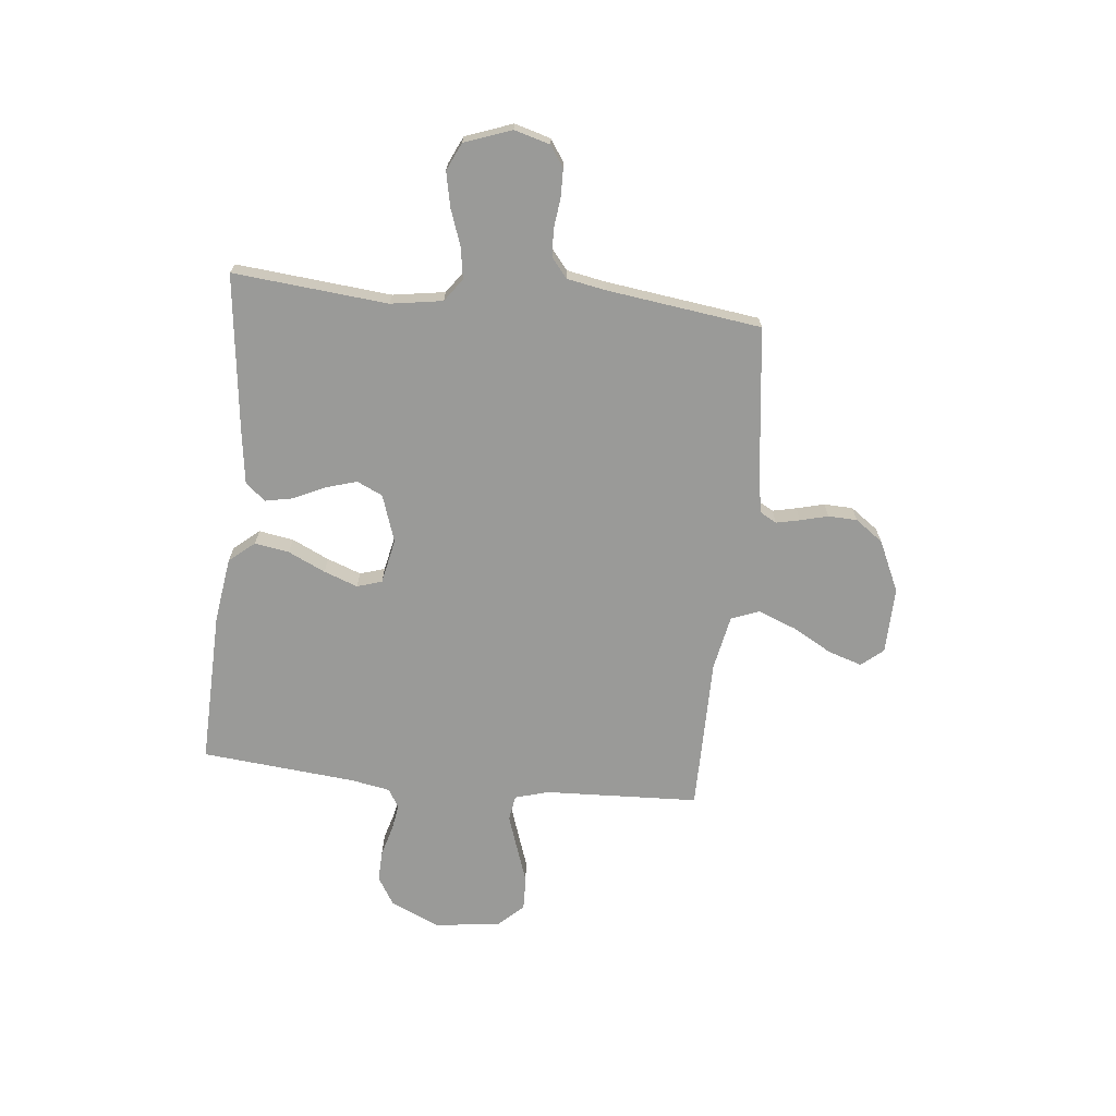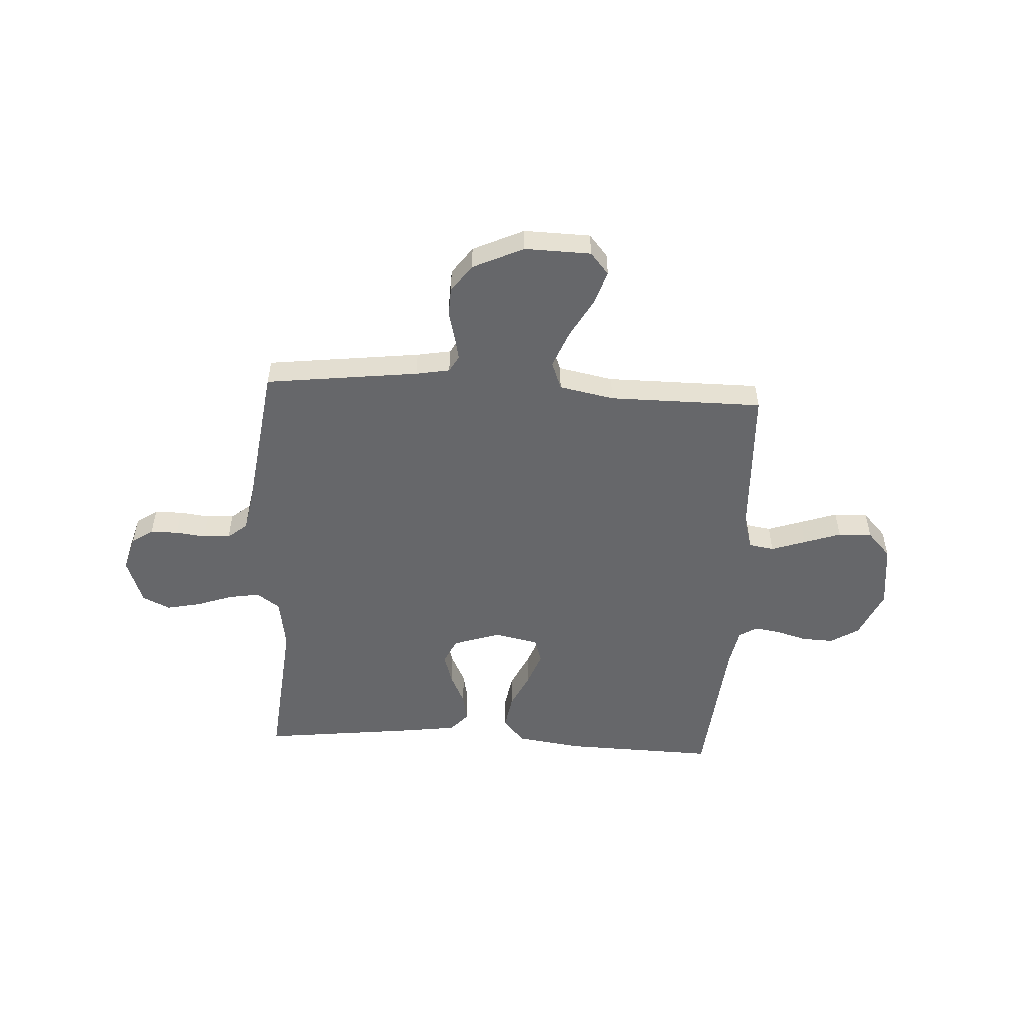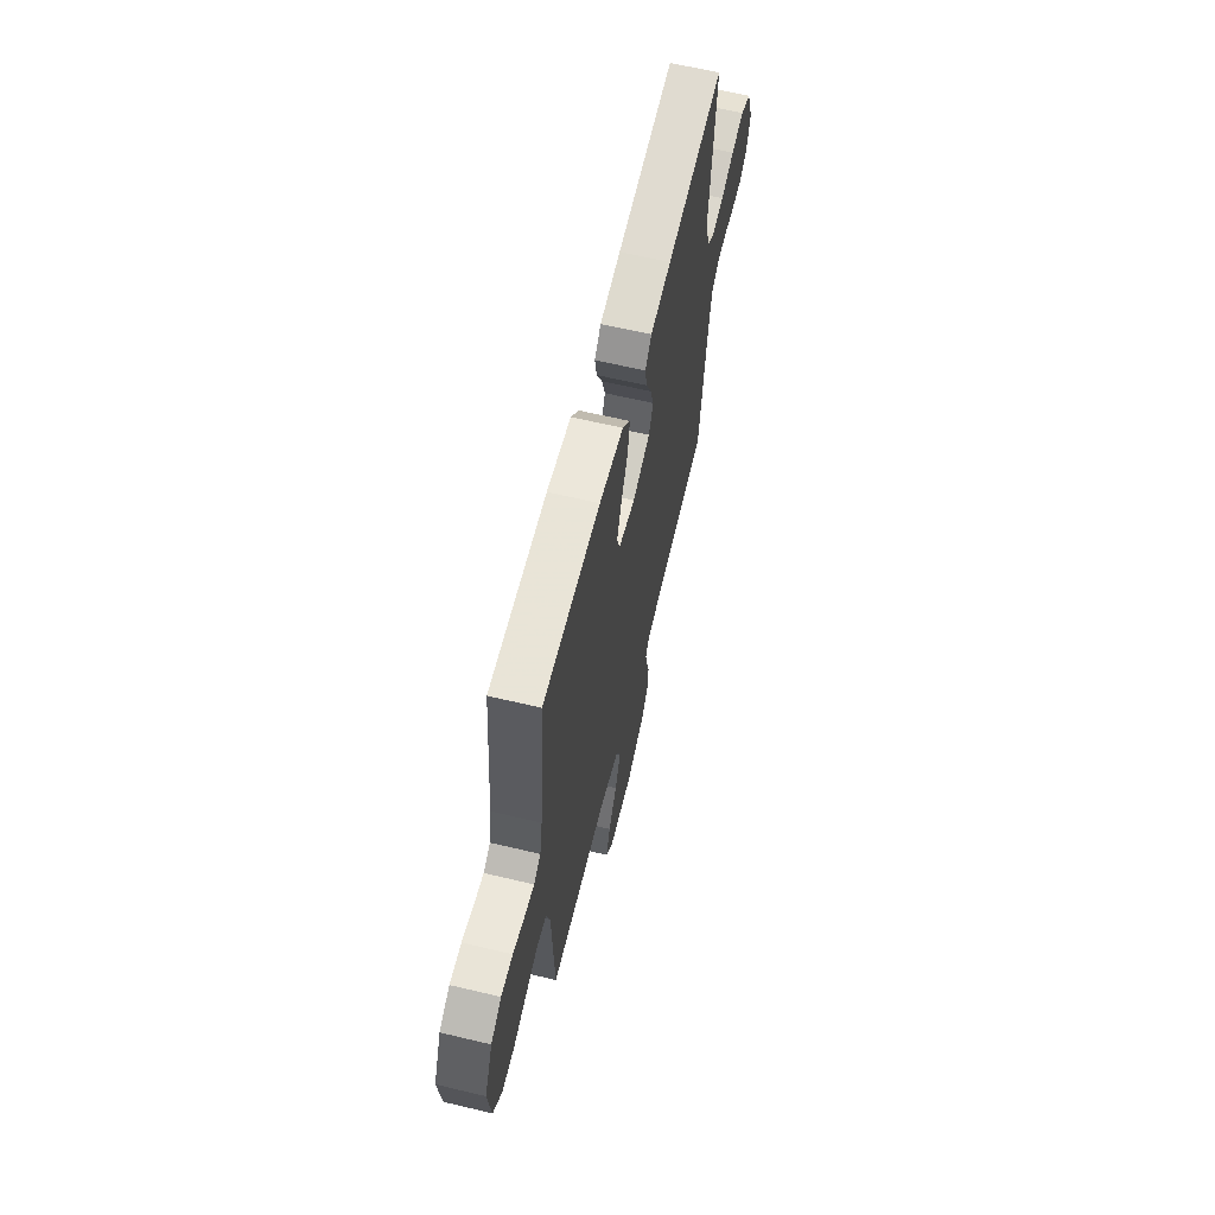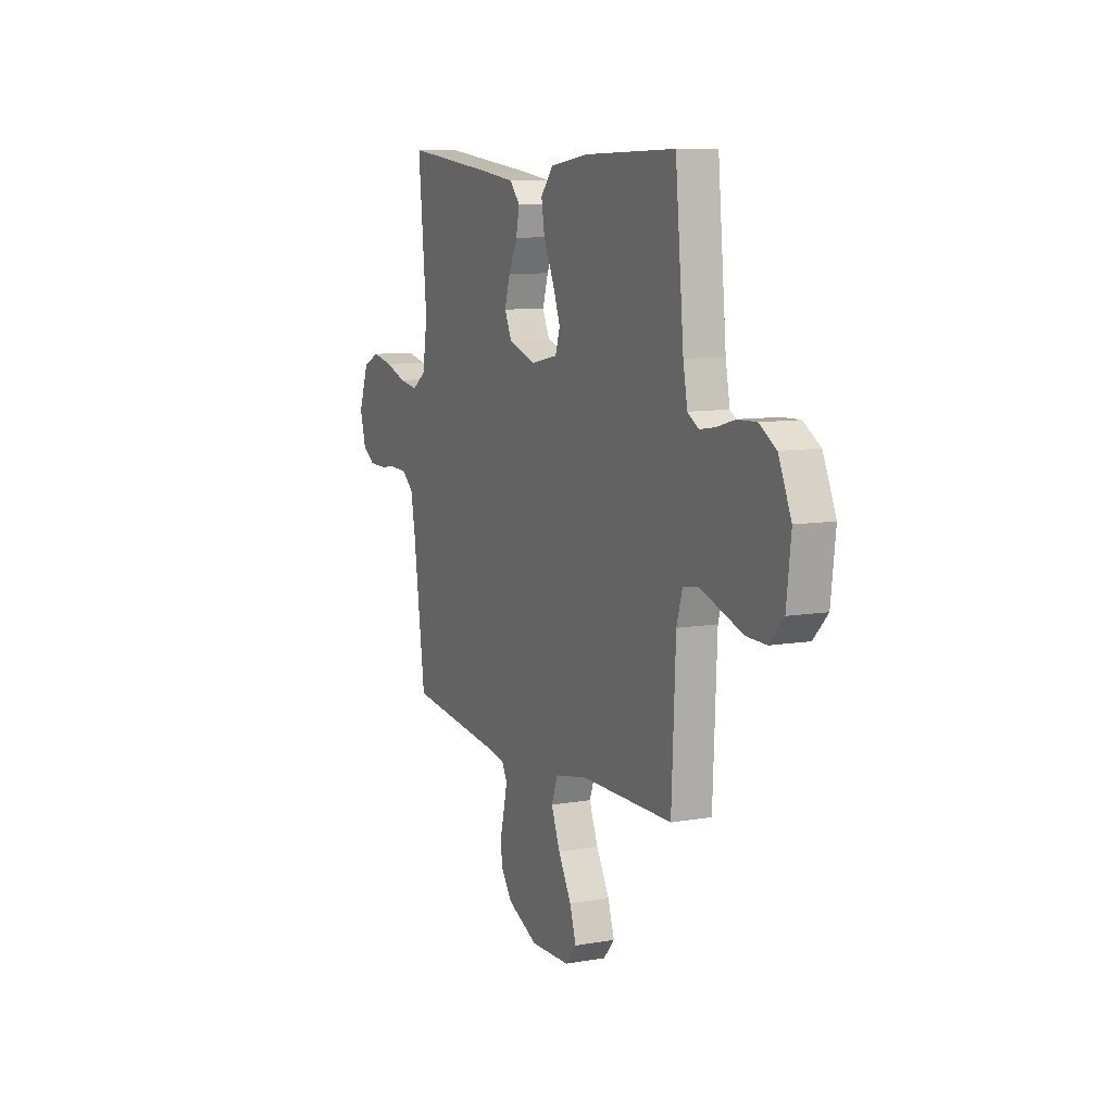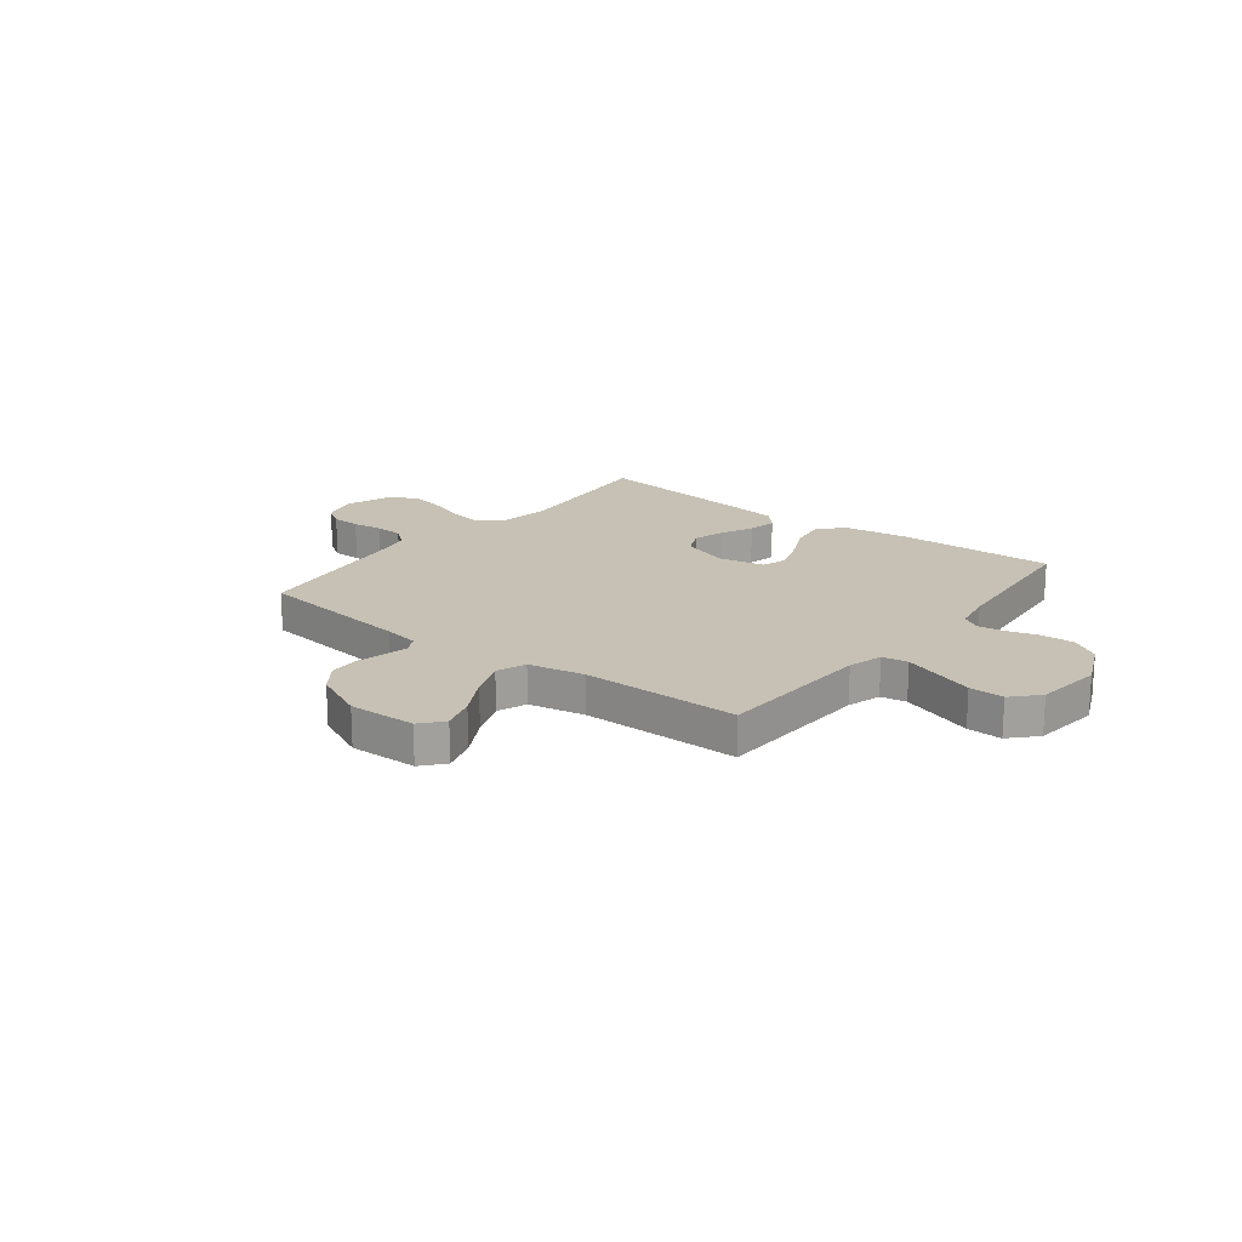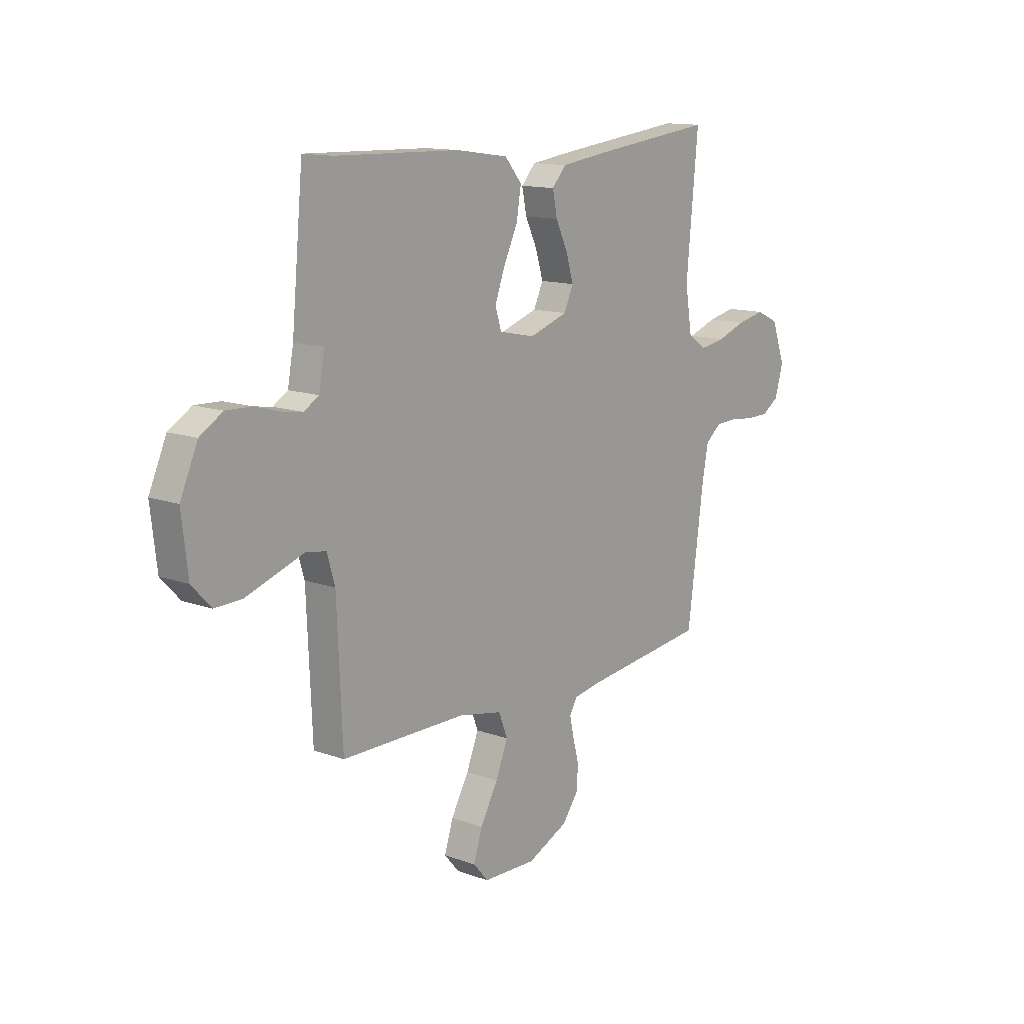
<metadata>
{"format":"obj","ext":"obj","renderer":"f3d","projection":"perspective","resolution":1024,"background":"white","views":[{"elev":-69.2,"azim":84.0,"up":"+Y"},{"elev":-52.2,"azim":176.7,"up":"+Y"},{"elev":62.9,"azim":-76.4,"up":"+Z"},{"elev":9.2,"azim":-114.8,"up":"+Z"},{"elev":18.6,"azim":-142.2,"up":"+Y"},{"elev":13.2,"azim":-50.6,"up":"+Z"}]}
</metadata>
<code>
v 0.5 0.07 -0.5
v 0.2 0.07 -0.537
v 0.134 0.07 -0.549
v 0.116 0.07 -0.581
v 0.126 0.07 -0.627
v 0.14 0.07 -0.681
v 0.138 0.07 -0.737
v 0.099 0.07 -0.791
v 0 0.07 -0.837
v -0.129 0.07 -0.834
v -0.165 0.07 -0.792
v -0.144 0.07 -0.726
v -0.101 0.07 -0.649
v -0.072 0.07 -0.576
v -0.093 0.07 -0.521
v -0.2 0.07 -0.5
v -0.5 0.07 -0.5
v -0.513 0.07 -0.2
v -0.532 0.07 -0.135
v -0.581 0.07 -0.127
v -0.648 0.07 -0.15
v -0.72 0.07 -0.175
v -0.786 0.07 -0.177
v -0.832 0.07 -0.128
v -0.847 0.07 0
v -0.805 0.07 0.095
v -0.75 0.07 0.129
v -0.689 0.07 0.127
v -0.629 0.07 0.11
v -0.578 0.07 0.102
v -0.542 0.07 0.124
v -0.528 0.07 0.2
v -0.5 0.07 0.5
v -0.2 0.07 0.492
v -0.074 0.07 0.474
v -0.033 0.07 0.425
v -0.044 0.07 0.358
v -0.078 0.07 0.286
v -0.102 0.07 0.22
v -0.087 0.07 0.172
v 0 0.07 0.154
v 0.092 0.07 0.185
v 0.115 0.07 0.235
v 0.097 0.07 0.295
v 0.068 0.07 0.356
v 0.057 0.07 0.411
v 0.091 0.07 0.449
v 0.2 0.07 0.464
v 0.5 0.07 0.5
v 0.472 0.07 0.2
v 0.488 0.07 0.099
v 0.533 0.07 0.067
v 0.594 0.07 0.077
v 0.664 0.07 0.102
v 0.731 0.07 0.116
v 0.785 0.07 0.091
v 0.818 0.07 0
v 0.798 0.07 -0.07
v 0.757 0.07 -0.097
v 0.703 0.07 -0.098
v 0.645 0.07 -0.091
v 0.592 0.07 -0.094
v 0.554 0.07 -0.125
v 0.54 0.07 -0.2
v 0.5 0 -0.5
v 0.2 0 -0.537
v 0.134 0 -0.549
v 0.116 0 -0.581
v 0.126 0 -0.627
v 0.14 0 -0.681
v 0.138 0 -0.737
v 0.099 0 -0.791
v 0 0 -0.837
v -0.129 0 -0.834
v -0.165 0 -0.792
v -0.144 0 -0.726
v -0.101 0 -0.649
v -0.072 0 -0.576
v -0.093 0 -0.521
v -0.2 0 -0.5
v -0.5 0 -0.5
v -0.513 0 -0.2
v -0.532 0 -0.135
v -0.581 0 -0.127
v -0.648 0 -0.15
v -0.72 0 -0.175
v -0.786 0 -0.177
v -0.832 0 -0.128
v -0.847 0 0
v -0.805 0 0.095
v -0.75 0 0.129
v -0.689 0 0.127
v -0.629 0 0.11
v -0.578 0 0.102
v -0.542 0 0.124
v -0.528 0 0.2
v -0.5 0 0.5
v -0.2 0 0.492
v -0.074 0 0.474
v -0.033 0 0.425
v -0.044 0 0.358
v -0.078 0 0.286
v -0.102 0 0.22
v -0.087 0 0.172
v 0 0 0.154
v 0.092 0 0.185
v 0.115 0 0.235
v 0.097 0 0.295
v 0.068 0 0.356
v 0.057 0 0.411
v 0.091 0 0.449
v 0.2 0 0.464
v 0.5 0 0.5
v 0.472 0 0.2
v 0.488 0 0.099
v 0.533 0 0.067
v 0.594 0 0.077
v 0.664 0 0.102
v 0.731 0 0.116
v 0.785 0 0.091
v 0.818 0 0
v 0.798 0 -0.07
v 0.757 0 -0.097
v 0.703 0 -0.098
v 0.645 0 -0.091
v 0.592 0 -0.094
v 0.554 0 -0.125
v 0.54 0 -0.2
f 58 59 60 61
f 58 61 62
f 57 58 62
f 56 57 62
f 53 54 55 56
f 52 53 56 62
f 51 52 62 63
f 47 48 49 50
f 47 50 51
f 44 45 46 47
f 43 44 47 51
f 42 43 51 63
f 35 36 37 38
f 35 38 39
f 32 33 34 35
f 31 32 35 39
f 30 31 39 40
f 26 27 28 29
f 26 29 30
f 25 26 30
f 21 22 23 24
f 20 21 24 25
f 19 20 25 30
f 16 17 18
f 15 16 18 19
f 10 11 12 13
f 10 13 14
f 9 10 14
f 8 9 14
f 5 6 7 8
f 4 5 8 14
f 3 4 14 15
f 64 1 2
f 41 42 63 64
f 30 40 41 64
f 15 19 30 64
f 2 3 15 64
f 125 124 123 122
f 126 125 122
f 126 122 121
f 126 121 120
f 120 119 118 117
f 126 120 117 116
f 127 126 116 115
f 114 113 112 111
f 115 114 111
f 111 110 109 108
f 115 111 108 107
f 127 115 107 106
f 102 101 100 99
f 103 102 99
f 99 98 97 96
f 103 99 96 95
f 104 103 95 94
f 93 92 91 90
f 94 93 90
f 94 90 89
f 88 87 86 85
f 89 88 85 84
f 94 89 84 83
f 82 81 80
f 83 82 80 79
f 77 76 75 74
f 78 77 74
f 78 74 73
f 78 73 72
f 72 71 70 69
f 78 72 69 68
f 79 78 68 67
f 66 65 128
f 128 127 106 105
f 128 105 104 94
f 128 94 83 79
f 128 79 67 66
f 1 65 66 2
f 2 66 67 3
f 3 67 68 4
f 4 68 69 5
f 5 69 70 6
f 6 70 71 7
f 7 71 72 8
f 8 72 73 9
f 9 73 74 10
f 10 74 75 11
f 11 75 76 12
f 12 76 77 13
f 13 77 78 14
f 14 78 79 15
f 15 79 80 16
f 16 80 81 17
f 17 81 82 18
f 18 82 83 19
f 19 83 84 20
f 20 84 85 21
f 21 85 86 22
f 22 86 87 23
f 23 87 88 24
f 24 88 89 25
f 25 89 90 26
f 26 90 91 27
f 27 91 92 28
f 28 92 93 29
f 29 93 94 30
f 30 94 95 31
f 31 95 96 32
f 32 96 97 33
f 33 97 98 34
f 34 98 99 35
f 35 99 100 36
f 36 100 101 37
f 37 101 102 38
f 38 102 103 39
f 39 103 104 40
f 40 104 105 41
f 41 105 106 42
f 42 106 107 43
f 43 107 108 44
f 44 108 109 45
f 45 109 110 46
f 46 110 111 47
f 47 111 112 48
f 48 112 113 49
f 49 113 114 50
f 50 114 115 51
f 51 115 116 52
f 52 116 117 53
f 53 117 118 54
f 54 118 119 55
f 55 119 120 56
f 56 120 121 57
f 57 121 122 58
f 58 122 123 59
f 59 123 124 60
f 60 124 125 61
f 61 125 126 62
f 62 126 127 63
f 63 127 128 64
f 64 128 65 1

</code>
